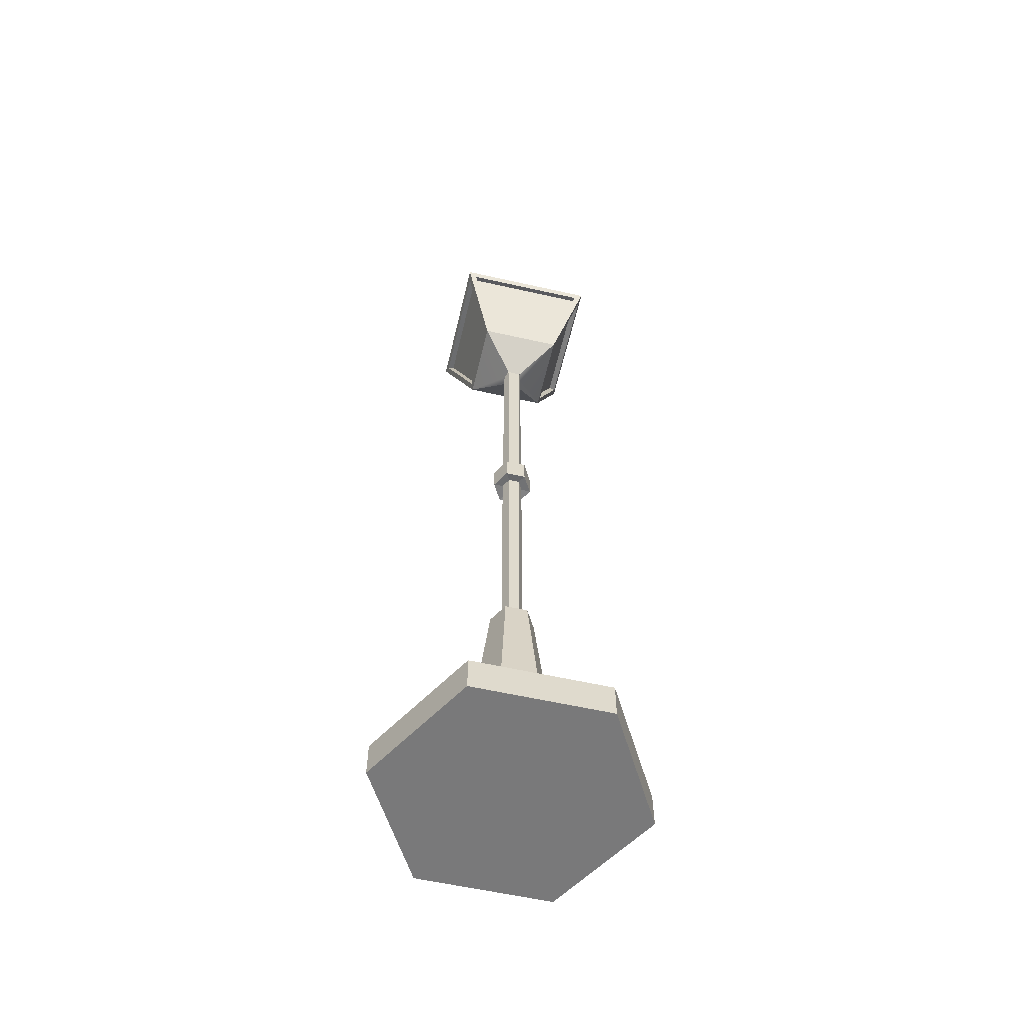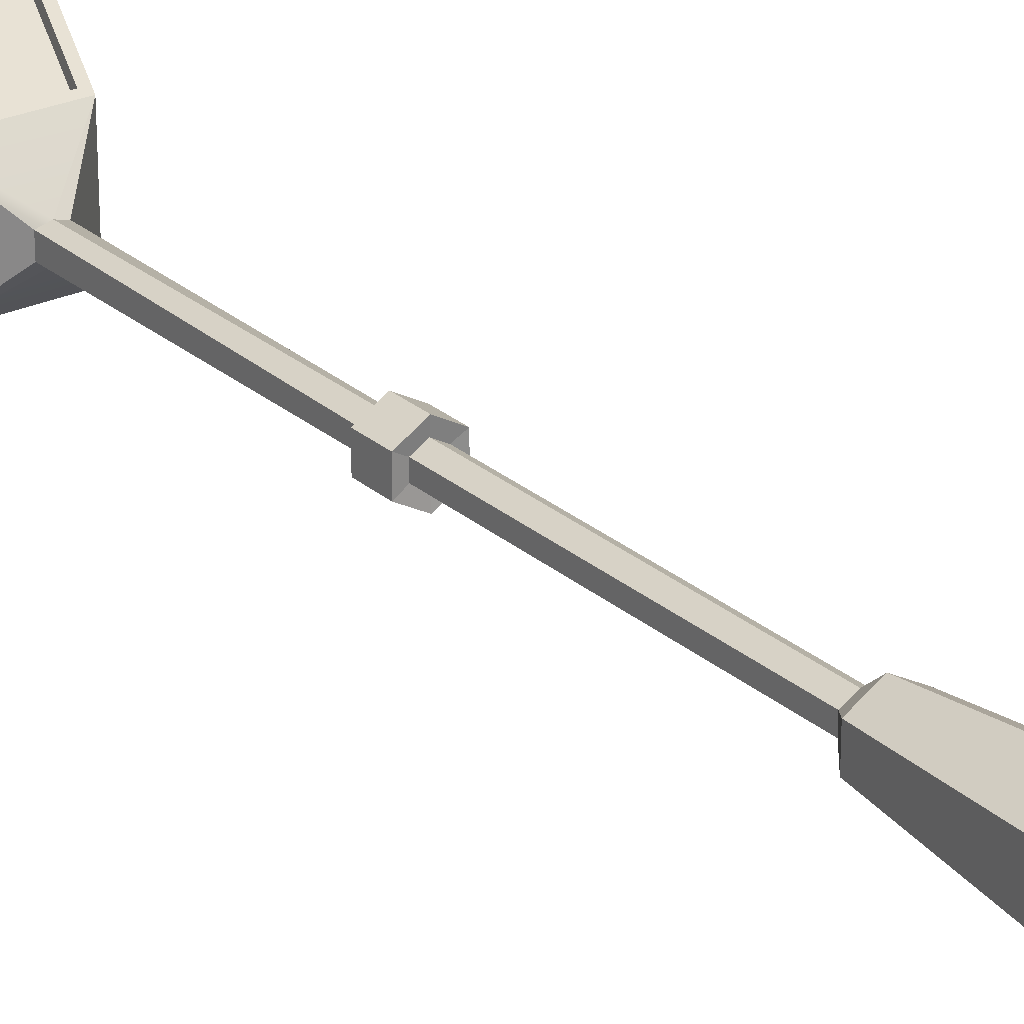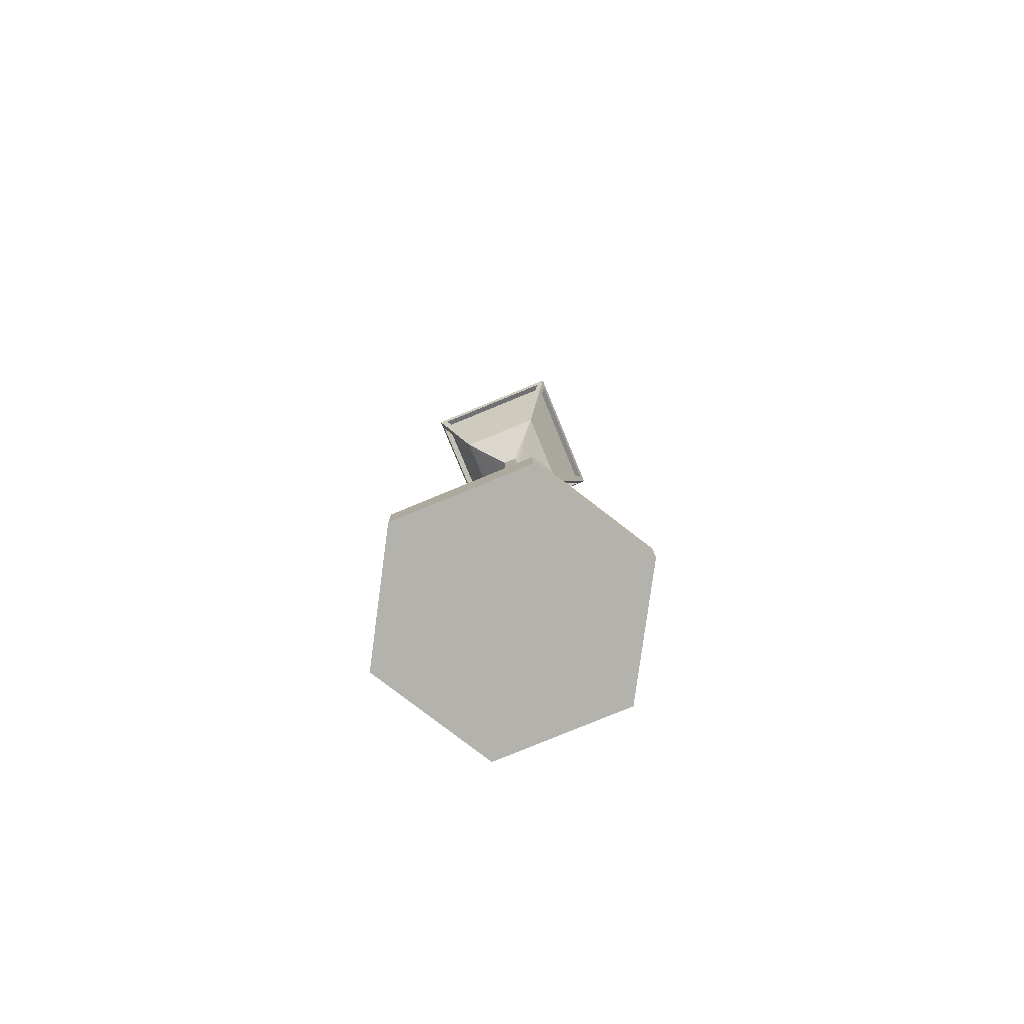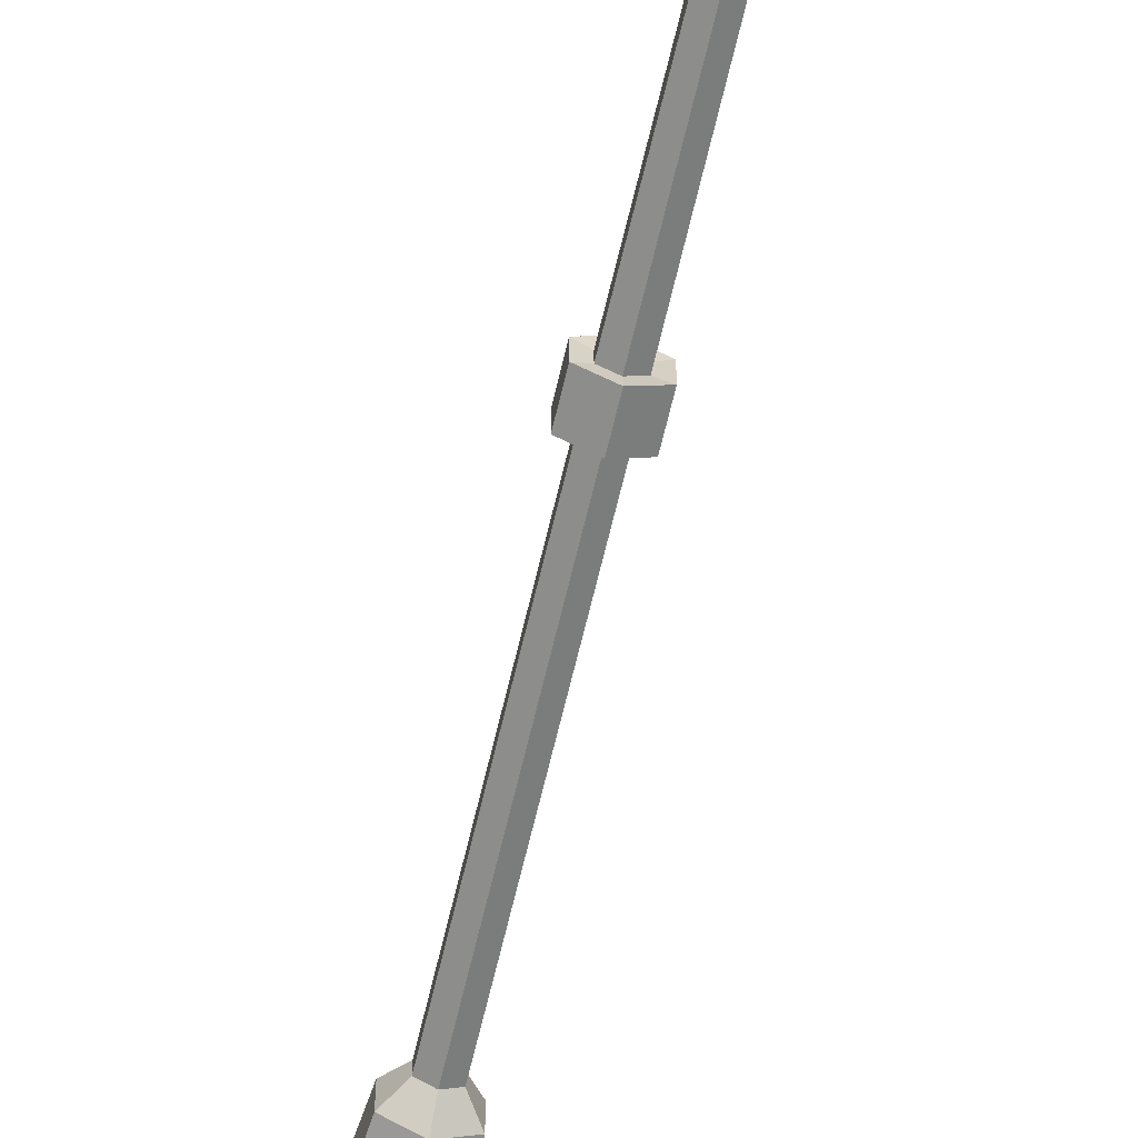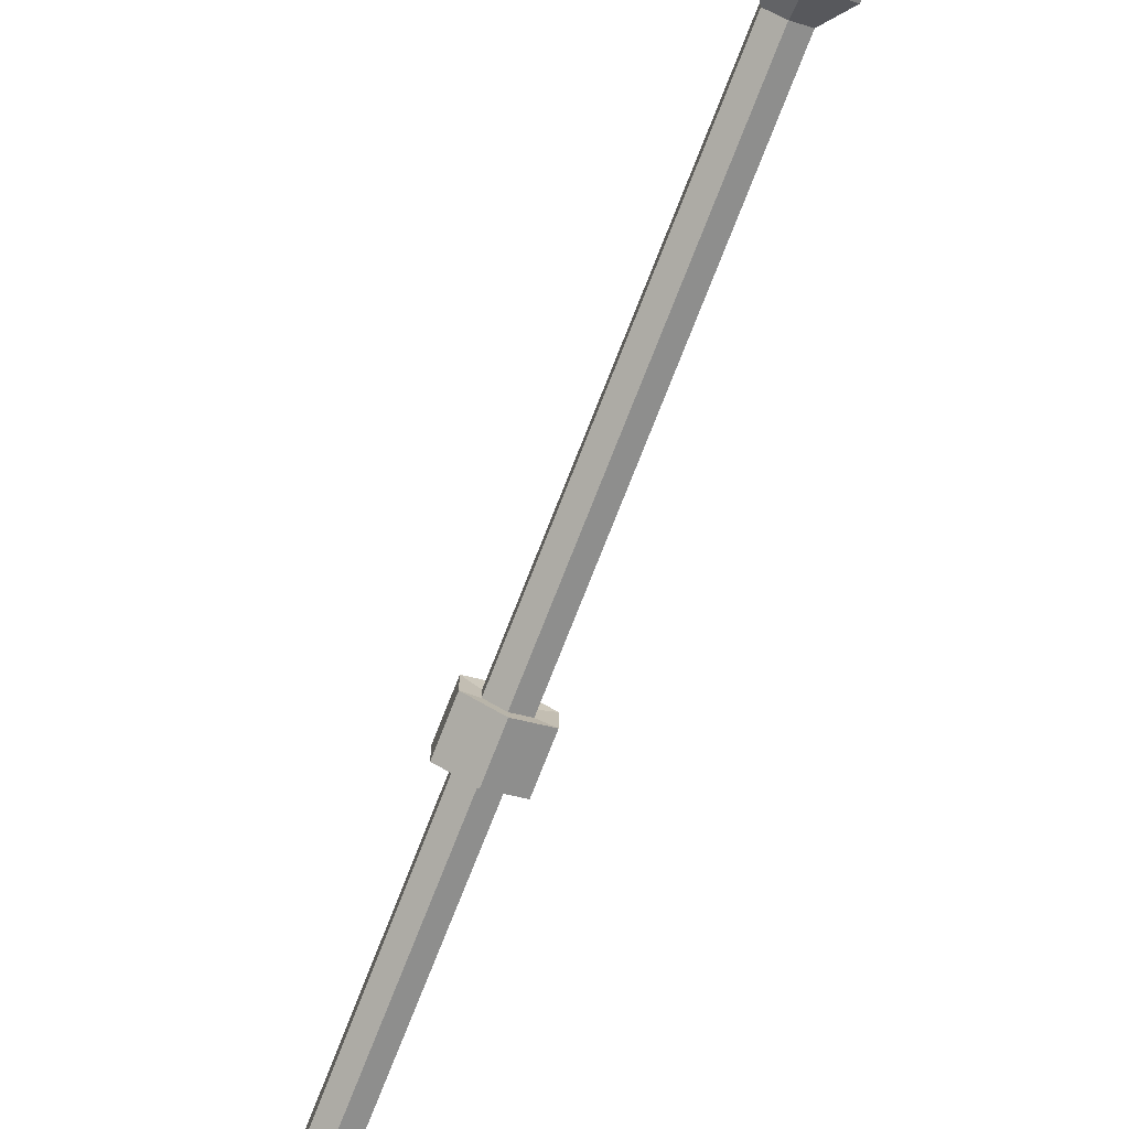
<metadata>
{"format":"obj","ext":"obj","renderer":"f3d","projection":"perspective","resolution":1024,"background":"white","views":[{"elev":-57.8,"azim":-103.2,"up":"+Y"},{"elev":26.0,"azim":-36.7,"up":"+Z"},{"elev":-79.4,"azim":-67.6,"up":"+Y"},{"elev":-64.4,"azim":166.9,"up":"+Z"},{"elev":-76.3,"azim":-21.5,"up":"+Z"}]}
</metadata>
<code>
g default
v -0.5001 9.451 0.5126
v 0.5001 9.451 0.5126
v -0.8626 10.55 0.8751
v 0.8626 10.55 0.8751
v -0.8626 10.55 -0.8502
v 0.8626 10.55 -0.8502
v -0.5001 9.451 -0.4876
v 0.5001 9.451 -0.4876
v -0.101 9.076 -0.07619
v 0.101 9.076 -0.07619
v 0.101 9.076 0.08866
v -0.101 9.076 0.08866
v -0.5001 9.451 0.5126
v 0.5001 9.451 0.5126
v 0.8626 10.55 0.8751
v -0.8626 10.55 0.8751
v -0.8626 10.55 -0.8502
v 0.8626 10.55 -0.8502
v 0.5001 9.451 -0.4876
v -0.5001 9.451 -0.4876
v 0.5001 9.451 -0.4876
v 0.5001 9.451 0.5126
v 0.8626 10.55 -0.8502
v 0.8626 10.55 0.8751
v -0.5001 9.451 -0.4876
v -0.5001 9.451 0.5126
v -0.8626 10.55 0.8751
v -0.8626 10.55 -0.8502
v -0.201 10.72 0.2135
v 0.201 10.72 0.2135
v 0.201 10.72 -0.1885
v -0.201 10.72 -0.1885
v 0 10.93 0.01248
v -0.4444 9.523 0.5364
v 0.4444 9.523 0.5364
v 0.7594 10.48 0.8513
v -0.7594 10.48 0.8513
v -0.7594 10.48 -0.8264
v 0.7594 10.48 -0.8264
v 0.4444 9.523 -0.5114
v -0.4444 9.523 -0.5114
v 0.5239 9.523 -0.4319
v 0.5239 9.523 0.4569
v 0.8389 10.48 -0.7469
v 0.8389 10.48 0.7718
v -0.5239 9.523 -0.4319
v -0.5239 9.523 0.4569
v -0.8389 10.48 0.7718
v -0.8389 10.48 -0.7469
v -0.4444 9.559 0.4659
v 0.4444 9.559 0.4659
v 0.7594 10.51 0.7808
v -0.7594 10.51 0.7808
v -0.7594 10.51 -0.7535
v 0.7594 10.51 -0.7535
v 0.4444 9.559 -0.4385
v -0.4444 9.559 -0.4385
v 0.4158 9.559 -0.4319
v 0.4158 9.559 0.4569
v 0.7308 10.51 -0.7469
v 0.7308 10.51 0.7718
v -0.4522 9.559 -0.4319
v -0.4522 9.559 0.4569
v -0.7672 10.51 0.7718
v -0.7672 10.51 -0.7469
v 0 -0.06673 -1.515
v 0 0.3504 -1.515
v 1.312 -0.06673 -0.7577
v 1.312 0.3504 -0.7577
v 1.312 -0.06673 0.7577
v 1.312 0.3504 0.7577
v -0 -0.06673 1.515
v -0 0.3504 1.515
v -1.312 -0.06673 0.7577
v -1.312 0.3504 0.7577
v -1.312 -0.06673 -0.7577
v -1.312 0.3504 -0.7577
v 0.7026 0.5811 -0.4057
v -0 0.5811 -0.8113
v 0.7026 0.5811 0.4057
v -0 0.5811 0.8113
v -0.7026 0.5811 0.4057
v -0.7026 0.5811 -0.4057
v 0.7026 0.8613 -0.4057
v -0 0.8613 -0.8113
v 0.7026 0.8613 0.4057
v -0 0.8613 0.8113
v -0.7026 0.8613 0.4057
v -0.7026 0.8613 -0.4057
v 0.4259 0.8613 -0.2459
v -0 0.8613 -0.4918
v -0.4259 0.8613 -0.2459
v -0.4259 0.8613 0.2459
v -0 0.8613 0.4918
v 0.4259 0.8613 0.2459
v 0.2253 2.983 -0.1301
v 0 2.983 -0.2601
v 0.2253 2.983 0.1301
v -0.2253 2.983 -0.1301
v -0.2253 2.983 0.1301
v 0 2.983 0.2601
v 0.1092 3.139 -0.06304
v 0 3.139 -0.1261
v 0.1092 3.139 0.06304
v -0.1092 3.139 -0.06304
v -0.1092 3.139 0.06304
v 0 3.139 0.1261
v 0.2071 6.017 -0.1196
v -2e-06 6.017 -0.2392
v 0.2071 6.017 0.1196
v -0.2071 6.017 -0.1196
v -0.2071 6.017 0.1196
v -2e-06 6.017 0.2392
v 0.2071 6.323 -0.1196
v -1e-06 6.323 -0.2392
v 0.2071 6.323 0.1196
v -0.2071 6.323 -0.1196
v -0.2071 6.323 0.1196
v -1e-06 6.323 0.2392
v -0.001641 9.067 -0.1125
v 0.001544 9.067 0.1187
v 0.1092 6.027 -0.06304
v -2e-06 6.027 -0.1261
v 0.1092 6.027 0.06304
v -0.1092 6.027 -0.06304
v -0.1092 6.027 0.06304
v -2e-06 6.027 0.1261
v 0.1092 6.314 -0.06304
v -1e-06 6.314 -0.1261
v 0.1092 6.314 0.06304
v -0.1092 6.314 -0.06304
v -0.1092 6.314 0.06304
v -1e-06 6.314 0.1261
v -0 -0.06673 0
g polySurface3 pCube2
f 50 51 52 53
f 54 55 56 57
f 59 58 60 61
f 62 63 64 65
f 7 120 9
f 8 2 11 10
f 2 1 121
f 1 7 9 12
f 1 2 14 13
f 2 4 15 14
f 4 3 16 15
f 3 1 13 16
f 5 6 18 17
f 6 8 19 18
f 8 7 20 19
f 7 5 17 20
f 2 8 21 22
f 8 6 23 21
f 6 4 24 23
f 4 2 22 24
f 7 1 26 25
f 1 3 27 26
f 3 5 28 27
f 5 7 25 28
f 3 4 30 29
f 4 6 31 30
f 6 5 32 31
f 5 3 29 32
f 29 30 33
f 30 31 33
f 31 32 33
f 32 29 33
f 13 14 35 34
f 14 15 36 35
f 15 16 37 36
f 16 13 34 37
f 17 18 39 38
f 18 19 40 39
f 19 20 41 40
f 20 17 38 41
f 22 21 42 43
f 21 23 44 42
f 23 24 45 44
f 24 22 43 45
f 25 26 47 46
f 26 27 48 47
f 27 28 49 48
f 28 25 46 49
f 34 35 51 50
f 35 36 52 51
f 36 37 53 52
f 37 34 50 53
f 38 39 55 54
f 39 40 56 55
f 40 41 57 56
f 41 38 54 57
f 43 42 58 59
f 42 44 60 58
f 44 45 61 60
f 45 43 59 61
f 46 47 63 62
f 47 48 64 63
f 48 49 65 64
f 49 46 62 65
f 66 67 69 68
f 68 69 71 70
f 70 71 73 72
f 72 73 75 74
f 69 67 79 78
f 74 75 77 76
f 76 77 67 66
f 66 68 134
f 79 83 89 85
f 73 71 80 81
f 67 77 83 79
f 75 73 81 82
f 71 69 78 80
f 77 75 82 83
f 95 90 96 98
f 82 81 87 88
f 80 78 84 86
f 83 82 88 89
f 81 80 86 87
f 78 79 85 84
f 84 85 91 90
f 85 89 92 91
f 89 88 93 92
f 88 87 94 93
f 87 86 95 94
f 86 84 90 95
f 101 98 104 107
f 93 94 101 100
f 91 92 99 97
f 90 91 97 96
f 94 95 98 101
f 92 93 100 99
f 106 107 127 126
f 99 100 106 105
f 98 96 102 104
f 100 101 107 106
f 97 99 105 103
f 96 97 103 102
f 111 112 118 117
f 103 105 125 123
f 102 103 123 122
f 107 104 124 127
f 105 106 126 125
f 104 102 122 124
f 129 131 9 120
f 110 108 114 116
f 112 113 119 118
f 109 111 117 115
f 108 109 115 114
f 113 110 116 119
f 128 129 120 10
f 133 130 11 121
f 131 132 12 9
f 130 128 10 11
f 132 133 121 12
f 109 108 122 123
f 108 110 124 122
f 111 109 123 125
f 112 111 125 126
f 113 112 126 127
f 110 113 127 124
f 114 115 129 128
f 116 114 128 130
f 115 117 131 129
f 117 118 132 131
f 118 119 133 132
f 119 116 130 133
f 120 8 10
f 7 8 120
f 121 1 12
f 2 121 11
f 76 134 74
f 134 70 72
f 74 134 72
f 66 134 76
f 134 68 70
g default
v -0.5001 9.451 0.5126
v 0.5001 9.451 0.5126
v -0.8626 10.55 0.8751
v 0.8626 10.55 0.8751
v -0.8626 10.55 -0.8502
v 0.8626 10.55 -0.8502
v -0.5001 9.451 -0.4876
v 0.5001 9.451 -0.4876
v -0.101 9.076 -0.07619
v 0.101 9.076 -0.07619
v 0.101 9.076 0.08866
v -0.101 9.076 0.08866
v -0.5001 9.451 0.5126
v 0.5001 9.451 0.5126
v 0.8626 10.55 0.8751
v -0.8626 10.55 0.8751
v -0.8626 10.55 -0.8502
v 0.8626 10.55 -0.8502
v 0.5001 9.451 -0.4876
v -0.5001 9.451 -0.4876
v 0.5001 9.451 -0.4876
v 0.5001 9.451 0.5126
v 0.8626 10.55 -0.8502
v 0.8626 10.55 0.8751
v -0.5001 9.451 -0.4876
v -0.5001 9.451 0.5126
v -0.8626 10.55 0.8751
v -0.8626 10.55 -0.8502
v -0.201 10.72 0.2135
v 0.201 10.72 0.2135
v 0.201 10.72 -0.1885
v -0.201 10.72 -0.1885
v 0 10.93 0.01248
v -0.4444 9.523 0.5364
v 0.4444 9.523 0.5364
v 0.7594 10.48 0.8513
v -0.7594 10.48 0.8513
v -0.7594 10.48 -0.8264
v 0.7594 10.48 -0.8264
v 0.4444 9.523 -0.5114
v -0.4444 9.523 -0.5114
v 0.5239 9.523 -0.4319
v 0.5239 9.523 0.4569
v 0.8389 10.48 -0.7469
v 0.8389 10.48 0.7718
v -0.5239 9.523 -0.4319
v -0.5239 9.523 0.4569
v -0.8389 10.48 0.7718
v -0.8389 10.48 -0.7469
v -0.4444 9.559 0.4659
v 0.4444 9.559 0.4659
v 0.7594 10.51 0.7808
v -0.7594 10.51 0.7808
v -0.7594 10.51 -0.7535
v 0.7594 10.51 -0.7535
v 0.4444 9.559 -0.4385
v -0.4444 9.559 -0.4385
v 0.4158 9.559 -0.4319
v 0.4158 9.559 0.4569
v 0.7308 10.51 -0.7469
v 0.7308 10.51 0.7718
v -0.4522 9.559 -0.4319
v -0.4522 9.559 0.4569
v -0.7672 10.51 0.7718
v -0.7672 10.51 -0.7469
v 0 -0.06673 -1.515
v 0 0.3504 -1.515
v 1.312 -0.06673 -0.7577
v 1.312 0.3504 -0.7577
v 1.312 -0.06673 0.7577
v 1.312 0.3504 0.7577
v -0 -0.06673 1.515
v -0 0.3504 1.515
v -1.312 -0.06673 0.7577
v -1.312 0.3504 0.7577
v -1.312 -0.06673 -0.7577
v -1.312 0.3504 -0.7577
v 0.7026 0.5811 -0.4057
v -0 0.5811 -0.8113
v 0.7026 0.5811 0.4057
v -0 0.5811 0.8113
v -0.7026 0.5811 0.4057
v -0.7026 0.5811 -0.4057
v 0.7026 0.8613 -0.4057
v -0 0.8613 -0.8113
v 0.7026 0.8613 0.4057
v -0 0.8613 0.8113
v -0.7026 0.8613 0.4057
v -0.7026 0.8613 -0.4057
v 0.4259 0.8613 -0.2459
v -0 0.8613 -0.4918
v -0.4259 0.8613 -0.2459
v -0.4259 0.8613 0.2459
v -0 0.8613 0.4918
v 0.4259 0.8613 0.2459
v 0.2253 2.983 -0.1301
v 0 2.983 -0.2601
v 0.2253 2.983 0.1301
v -0.2253 2.983 -0.1301
v -0.2253 2.983 0.1301
v 0 2.983 0.2601
v 0.1092 3.139 -0.06304
v 0 3.139 -0.1261
v 0.1092 3.139 0.06304
v -0.1092 3.139 -0.06304
v -0.1092 3.139 0.06304
v 0 3.139 0.1261
v 0.2071 6.017 -0.1196
v -2e-06 6.017 -0.2392
v 0.2071 6.017 0.1196
v -0.2071 6.017 -0.1196
v -0.2071 6.017 0.1196
v -2e-06 6.017 0.2392
v 0.2071 6.323 -0.1196
v -1e-06 6.323 -0.2392
v 0.2071 6.323 0.1196
v -0.2071 6.323 -0.1196
v -0.2071 6.323 0.1196
v -1e-06 6.323 0.2392
v -0.001641 9.067 -0.1125
v 0.001544 9.067 0.1187
v 0.1092 6.027 -0.06304
v -2e-06 6.027 -0.1261
v 0.1092 6.027 0.06304
v -0.1092 6.027 -0.06304
v -0.1092 6.027 0.06304
v -2e-06 6.027 0.1261
v 0.1092 6.314 -0.06304
v -1e-06 6.314 -0.1261
v 0.1092 6.314 0.06304
v -0.1092 6.314 -0.06304
v -0.1092 6.314 0.06304
v -1e-06 6.314 0.1261
g pCube2 polySurface4
f 184 185 186 187
f 188 189 190 191
f 193 192 194 195
f 196 197 198 199
f 141 142 144 254 143
f 142 136 145 144
f 136 135 146 255 145
f 135 141 143 146
f 135 136 148 147
f 136 138 149 148
f 138 137 150 149
f 137 135 147 150
f 139 140 152 151
f 140 142 153 152
f 142 141 154 153
f 141 139 151 154
f 136 142 155 156
f 142 140 157 155
f 140 138 158 157
f 138 136 156 158
f 141 135 160 159
f 135 137 161 160
f 137 139 162 161
f 139 141 159 162
f 137 138 164 163
f 138 140 165 164
f 140 139 166 165
f 139 137 163 166
f 163 164 167
f 164 165 167
f 165 166 167
f 166 163 167
f 147 148 169 168
f 148 149 170 169
f 149 150 171 170
f 150 147 168 171
f 151 152 173 172
f 152 153 174 173
f 153 154 175 174
f 154 151 172 175
f 156 155 176 177
f 155 157 178 176
f 157 158 179 178
f 158 156 177 179
f 159 160 181 180
f 160 161 182 181
f 161 162 183 182
f 162 159 180 183
f 168 169 185 184
f 169 170 186 185
f 170 171 187 186
f 171 168 184 187
f 172 173 189 188
f 173 174 190 189
f 174 175 191 190
f 175 172 188 191
f 177 176 192 193
f 176 178 194 192
f 178 179 195 194
f 179 177 193 195
f 180 181 197 196
f 181 182 198 197
f 182 183 199 198
f 183 180 196 199
f 200 201 203 202
f 202 203 205 204
f 204 205 207 206
f 206 207 209 208
f 203 201 213 212
f 208 209 211 210
f 210 211 201 200
f 200 202 204 206 208 210
f 213 217 223 219
f 207 205 214 215
f 201 211 217 213
f 209 207 215 216
f 205 203 212 214
f 211 209 216 217
f 229 224 230 232
f 216 215 221 222
f 214 212 218 220
f 217 216 222 223
f 215 214 220 221
f 212 213 219 218
f 218 219 225 224
f 219 223 226 225
f 223 222 227 226
f 222 221 228 227
f 221 220 229 228
f 220 218 224 229
f 235 232 238 241
f 227 228 235 234
f 225 226 233 231
f 224 225 231 230
f 228 229 232 235
f 226 227 234 233
f 240 241 261 260
f 233 234 240 239
f 232 230 236 238
f 234 235 241 240
f 231 233 239 237
f 230 231 237 236
f 245 246 252 251
f 237 239 259 257
f 236 237 257 256
f 241 238 258 261
f 239 240 260 259
f 238 236 256 258
f 263 265 143 254
f 244 242 248 250
f 246 247 253 252
f 243 245 251 249
f 242 243 249 248
f 247 244 250 253
f 262 263 254 144
f 267 264 145 255
f 265 266 146 143
f 264 262 144 145
f 266 267 255 146
f 243 242 256 257
f 242 244 258 256
f 245 243 257 259
f 246 245 259 260
f 247 246 260 261
f 244 247 261 258
f 248 249 263 262
f 250 248 262 264
f 249 251 265 263
f 251 252 266 265
f 252 253 267 266
f 253 250 264 267

</code>
